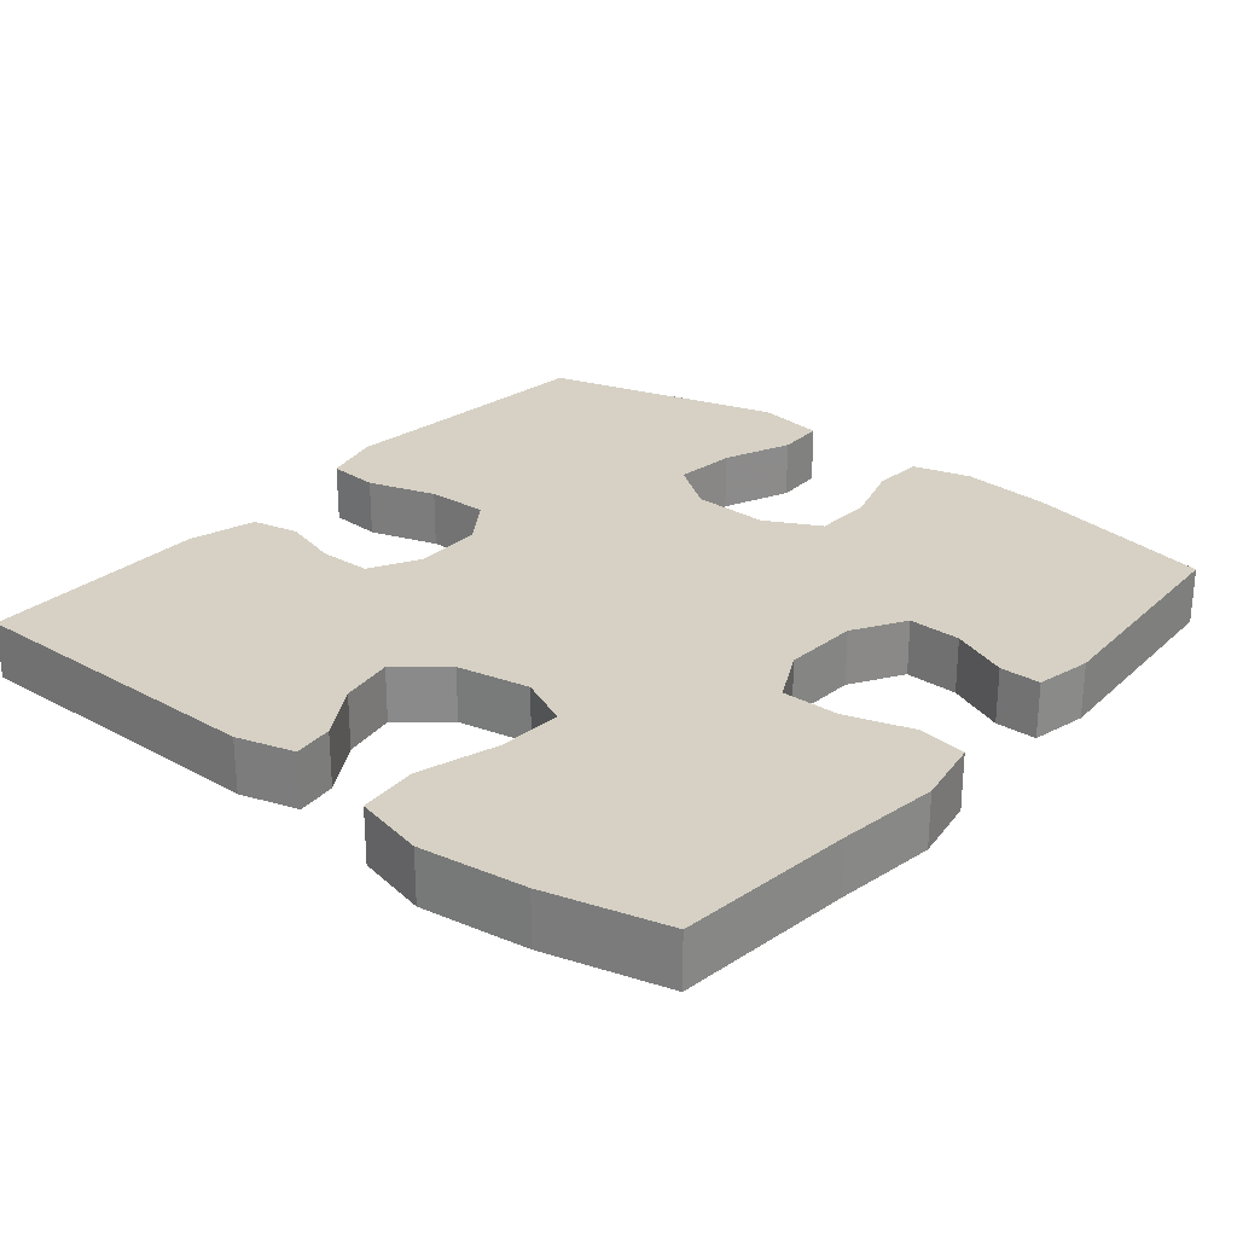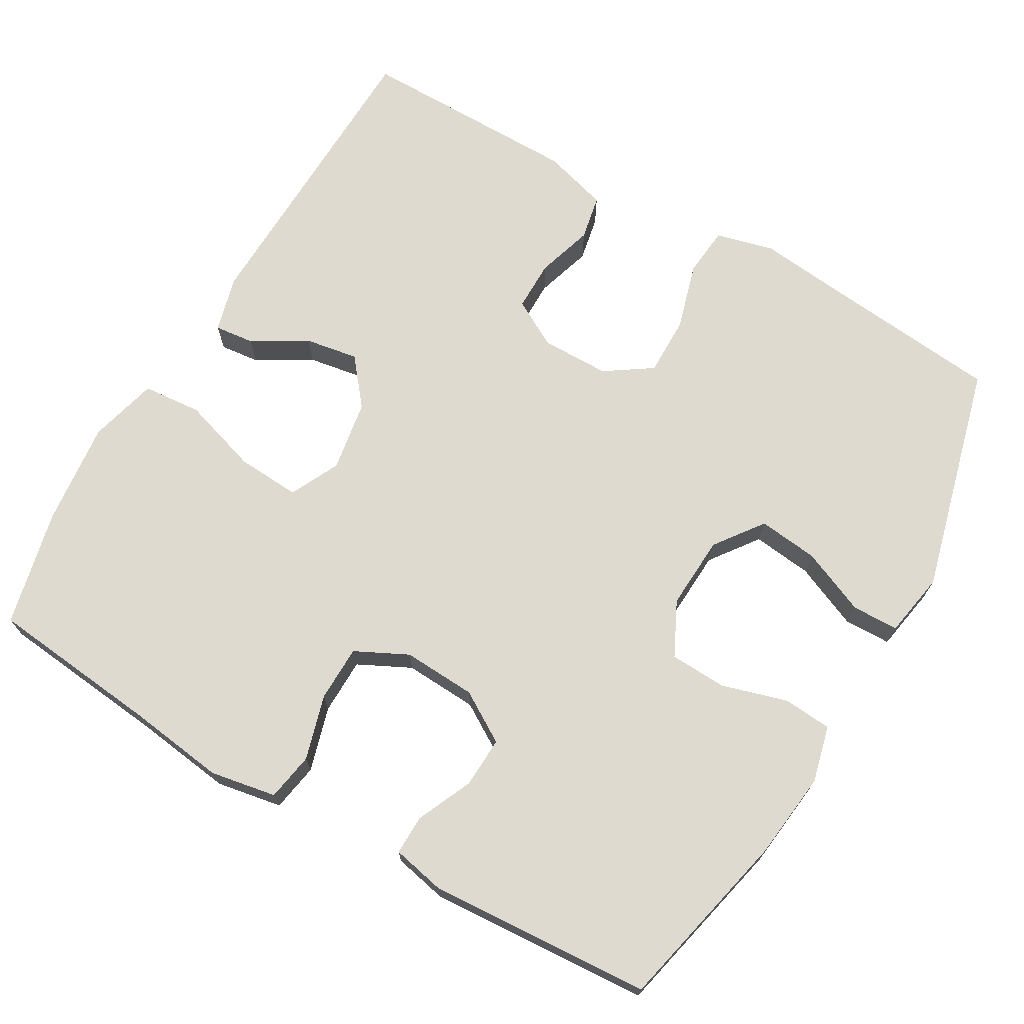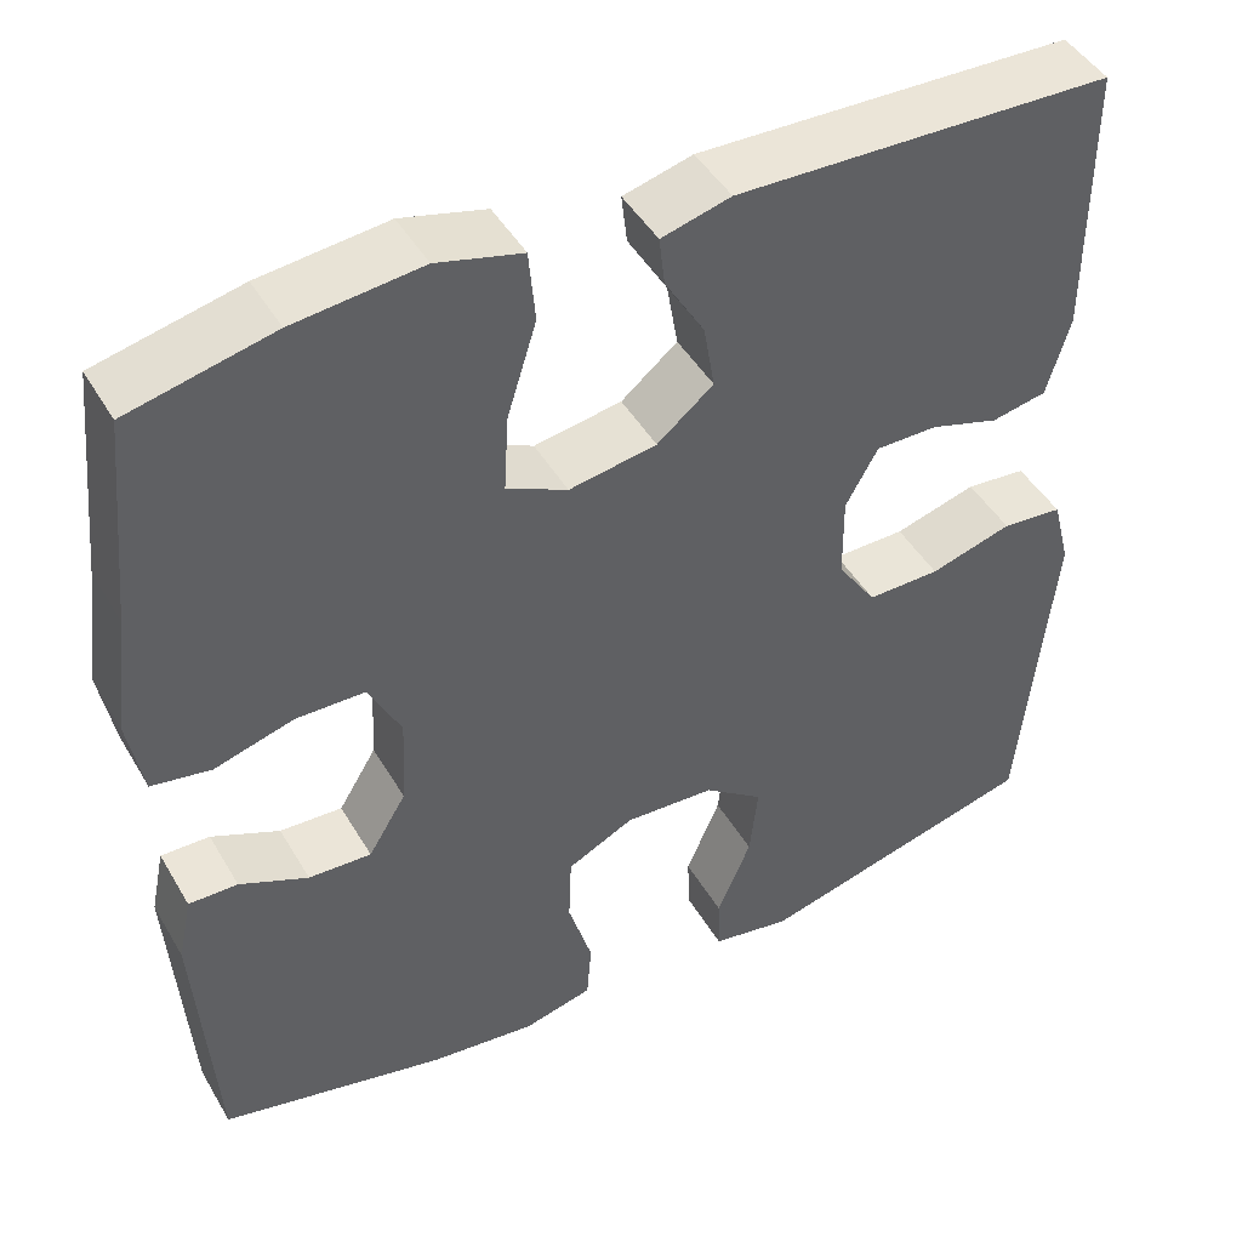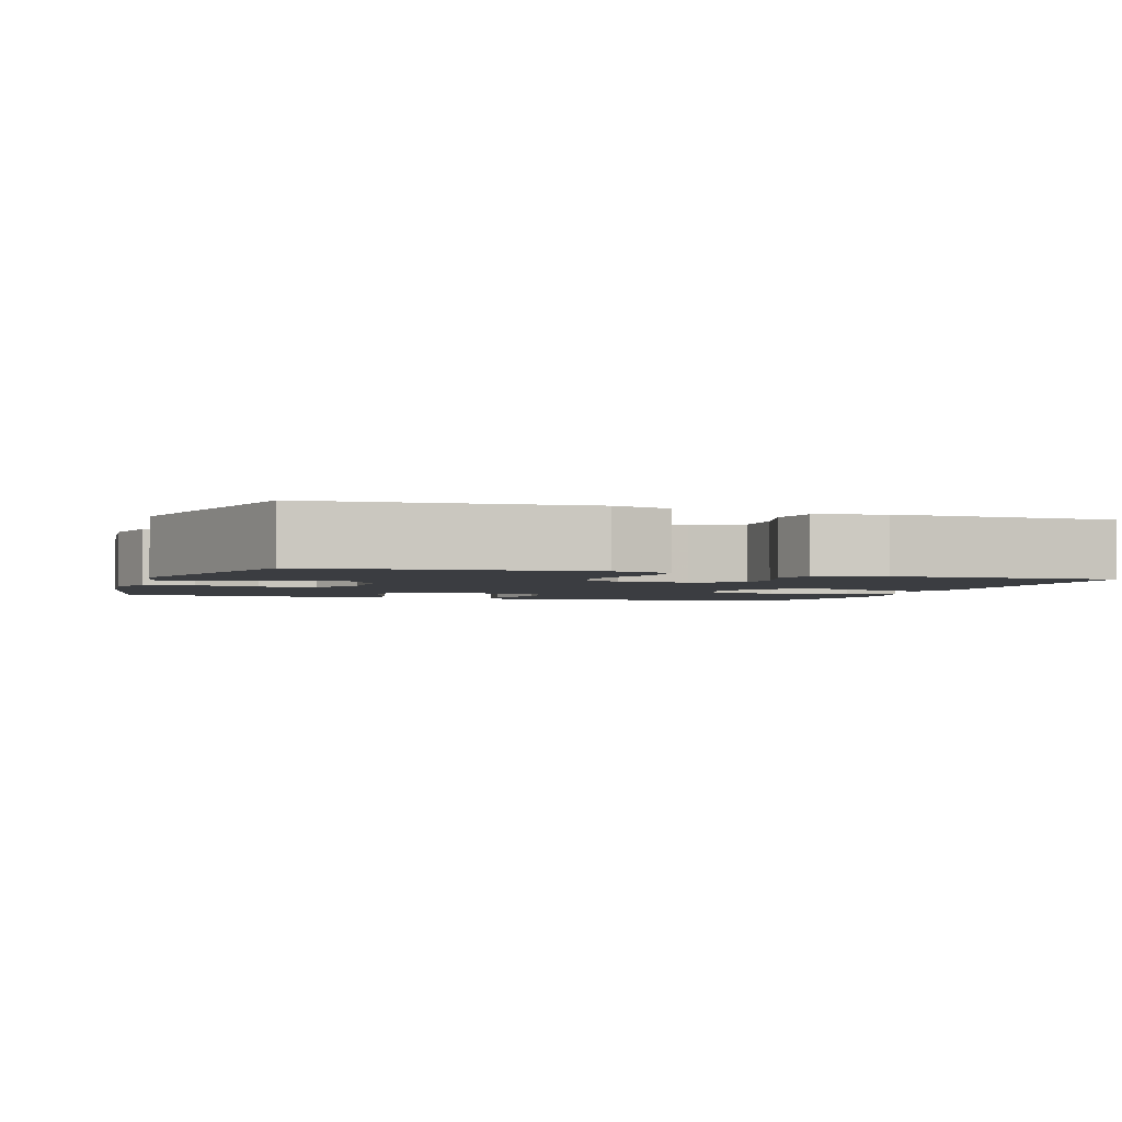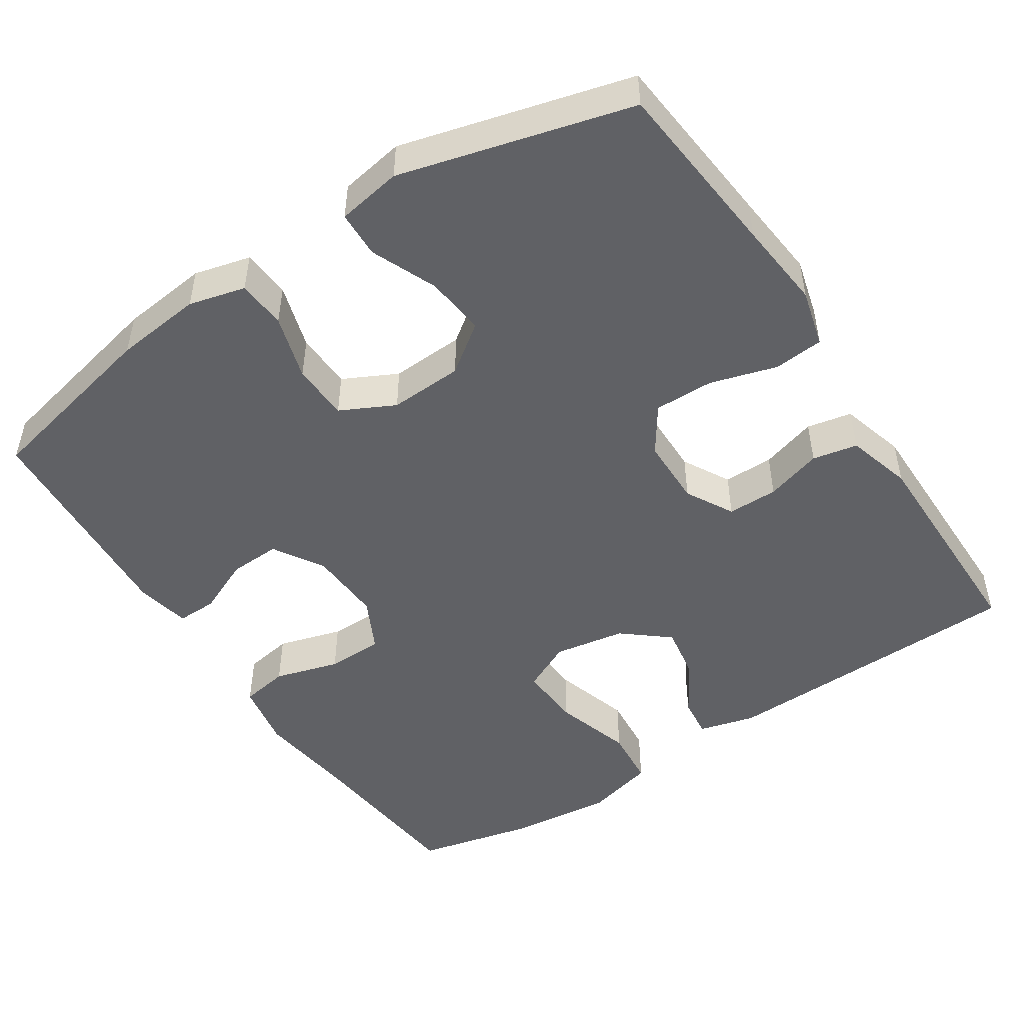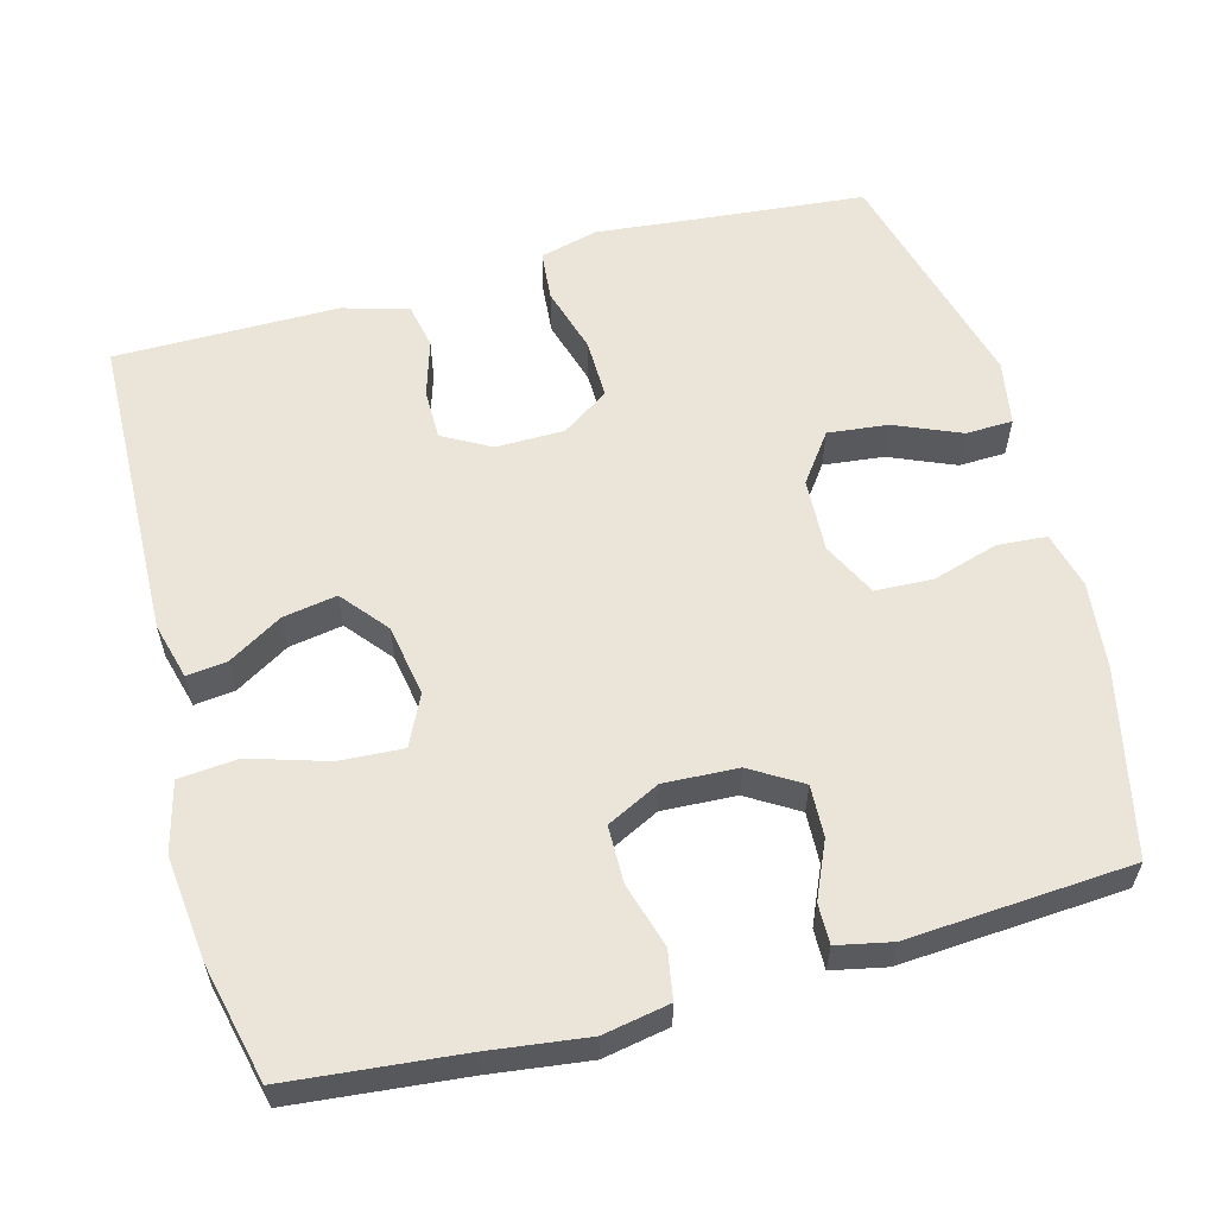
<metadata>
{"format":"obj","ext":"obj","renderer":"f3d","projection":"perspective","resolution":1024,"background":"white","views":[{"elev":26.6,"azim":39.2,"up":"+Y"},{"elev":70.8,"azim":120.2,"up":"+Y"},{"elev":45.7,"azim":151.2,"up":"+Z"},{"elev":-2.5,"azim":-109.1,"up":"+Y"},{"elev":-49.0,"azim":-146.8,"up":"+Y"},{"elev":58.8,"azim":74.8,"up":"+Y"}]}
</metadata>
<code>
v 0.5 0.07 -0.5
v 0.256 0.07 -0.555
v 0.14 0.07 -0.568
v 0.065 0.07 -0.549
v 0.06 0.07 -0.484
v 0.086 0.07 -0.397
v 0.083 0.07 -0.321
v 0.011 0.07 -0.285
v -0.087 0.07 -0.29
v -0.151 0.07 -0.337
v -0.142 0.07 -0.417
v -0.105 0.07 -0.504
v -0.107 0.07 -0.566
v -0.193 0.07 -0.581
v -0.5 0.07 -0.5
v -0.523 0.07 -0.261
v -0.535 0.07 -0.144
v -0.515 0.07 -0.067
v -0.449 0.07 -0.061
v -0.36 0.07 -0.087
v -0.281 0.07 -0.088
v -0.239 0.07 -0.026
v -0.238 0.07 0.065
v -0.273 0.07 0.128
v -0.34 0.07 0.128
v -0.415 0.07 0.105
v -0.475 0.07 0.117
v -0.5 0.07 0.204
v -0.5 0.07 0.332
v -0.5 0.07 0.5
v -0.092 0.07 0.512
v -0.017 0.07 0.492
v -0.023 0.07 0.439
v -0.066 0.07 0.367
v -0.078 0.07 0.296
v -0.017 0.07 0.246
v 0.078 0.07 0.23
v 0.144 0.07 0.262
v 0.139 0.07 0.346
v 0.107 0.07 0.449
v 0.114 0.07 0.527
v 0.206 0.07 0.551
v 0.344 0.07 0.536
v 0.5 0.07 0.5
v 0.523 0.07 0.272
v 0.54 0.07 0.141
v 0.524 0.07 0.053
v 0.46 0.07 0.042
v 0.374 0.07 0.067
v 0.299 0.07 0.066
v 0.264 0.07 -0.004
v 0.269 0.07 -0.102
v 0.31 0.07 -0.169
v 0.378 0.07 -0.166
v 0.452 0.07 -0.133
v 0.505 0.07 -0.132
v 0.52 0.07 -0.204
v 0.5 0 -0.5
v 0.256 0 -0.555
v 0.14 0 -0.568
v 0.065 0 -0.549
v 0.06 0 -0.484
v 0.086 0 -0.397
v 0.083 0 -0.321
v 0.011 0 -0.285
v -0.087 0 -0.29
v -0.151 0 -0.337
v -0.142 0 -0.417
v -0.105 0 -0.504
v -0.107 0 -0.566
v -0.193 0 -0.581
v -0.5 0 -0.5
v -0.523 0 -0.261
v -0.535 0 -0.144
v -0.515 0 -0.067
v -0.449 0 -0.061
v -0.36 0 -0.087
v -0.281 0 -0.088
v -0.239 0 -0.026
v -0.238 0 0.065
v -0.273 0 0.128
v -0.34 0 0.128
v -0.415 0 0.105
v -0.475 0 0.117
v -0.5 0 0.204
v -0.5 0 0.332
v -0.5 0 0.5
v -0.092 0 0.512
v -0.017 0 0.492
v -0.023 0 0.439
v -0.066 0 0.367
v -0.078 0 0.296
v -0.017 0 0.246
v 0.078 0 0.23
v 0.144 0 0.262
v 0.139 0 0.346
v 0.107 0 0.449
v 0.114 0 0.527
v 0.206 0 0.551
v 0.344 0 0.536
v 0.5 0 0.5
v 0.523 0 0.272
v 0.54 0 0.141
v 0.524 0 0.053
v 0.46 0 0.042
v 0.374 0 0.067
v 0.299 0 0.066
v 0.264 0 -0.004
v 0.269 0 -0.102
v 0.31 0 -0.169
v 0.378 0 -0.166
v 0.452 0 -0.133
v 0.505 0 -0.132
v 0.52 0 -0.204
f 54 55 56 57
f 53 54 57 1
f 52 53 1 2
f 51 52 2 3
f 46 47 48 49
f 45 46 49 50
f 44 45 50
f 43 44 50 51
f 39 40 41 42
f 38 39 42 43
f 31 32 33 34
f 29 30 31 34
f 29 34 35
f 28 29 35 36
f 25 26 27 28
f 24 25 28 36
f 17 18 19 20
f 16 17 20 21
f 15 16 21
f 14 15 21 22
f 11 12 13 14
f 10 11 14 22
f 3 4 5 6
f 3 6 7
f 38 43 51 3
f 23 24 36 37
f 9 10 22 23
f 8 9 23 37
f 7 8 37 38
f 3 7 38
f 114 113 112 111
f 58 114 111 110
f 59 58 110 109
f 60 59 109 108
f 106 105 104 103
f 107 106 103 102
f 107 102 101
f 108 107 101 100
f 99 98 97 96
f 100 99 96 95
f 91 90 89 88
f 91 88 87 86
f 92 91 86
f 93 92 86 85
f 85 84 83 82
f 93 85 82 81
f 77 76 75 74
f 78 77 74 73
f 78 73 72
f 79 78 72 71
f 71 70 69 68
f 79 71 68 67
f 63 62 61 60
f 64 63 60
f 60 108 100 95
f 94 93 81 80
f 80 79 67 66
f 94 80 66 65
f 95 94 65 64
f 95 64 60
f 1 58 59 2
f 2 59 60 3
f 3 60 61 4
f 4 61 62 5
f 5 62 63 6
f 6 63 64 7
f 7 64 65 8
f 8 65 66 9
f 9 66 67 10
f 10 67 68 11
f 11 68 69 12
f 12 69 70 13
f 13 70 71 14
f 14 71 72 15
f 15 72 73 16
f 16 73 74 17
f 17 74 75 18
f 18 75 76 19
f 19 76 77 20
f 20 77 78 21
f 21 78 79 22
f 22 79 80 23
f 23 80 81 24
f 24 81 82 25
f 25 82 83 26
f 26 83 84 27
f 27 84 85 28
f 28 85 86 29
f 29 86 87 30
f 30 87 88 31
f 31 88 89 32
f 32 89 90 33
f 33 90 91 34
f 34 91 92 35
f 35 92 93 36
f 36 93 94 37
f 37 94 95 38
f 38 95 96 39
f 39 96 97 40
f 40 97 98 41
f 41 98 99 42
f 42 99 100 43
f 43 100 101 44
f 44 101 102 45
f 45 102 103 46
f 46 103 104 47
f 47 104 105 48
f 48 105 106 49
f 49 106 107 50
f 50 107 108 51
f 51 108 109 52
f 52 109 110 53
f 53 110 111 54
f 54 111 112 55
f 55 112 113 56
f 56 113 114 57
f 57 114 58 1

</code>
